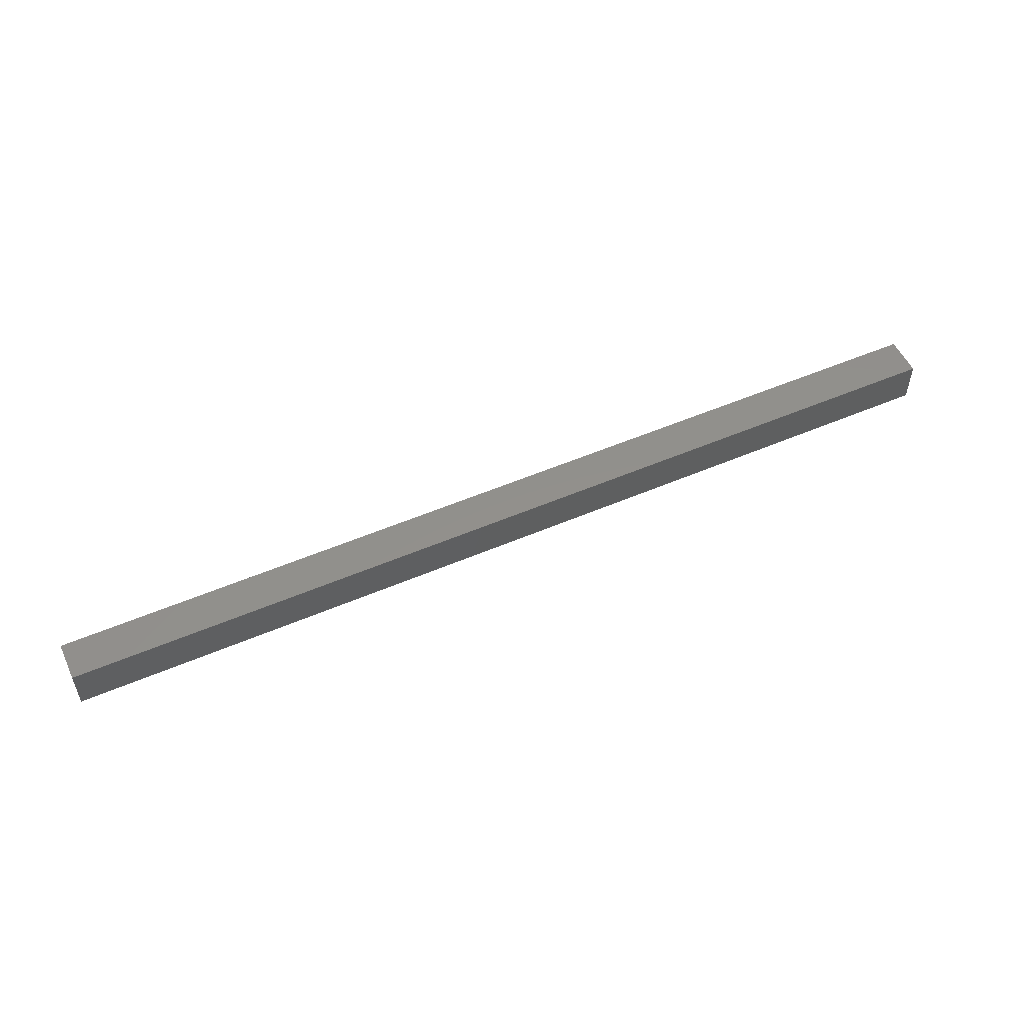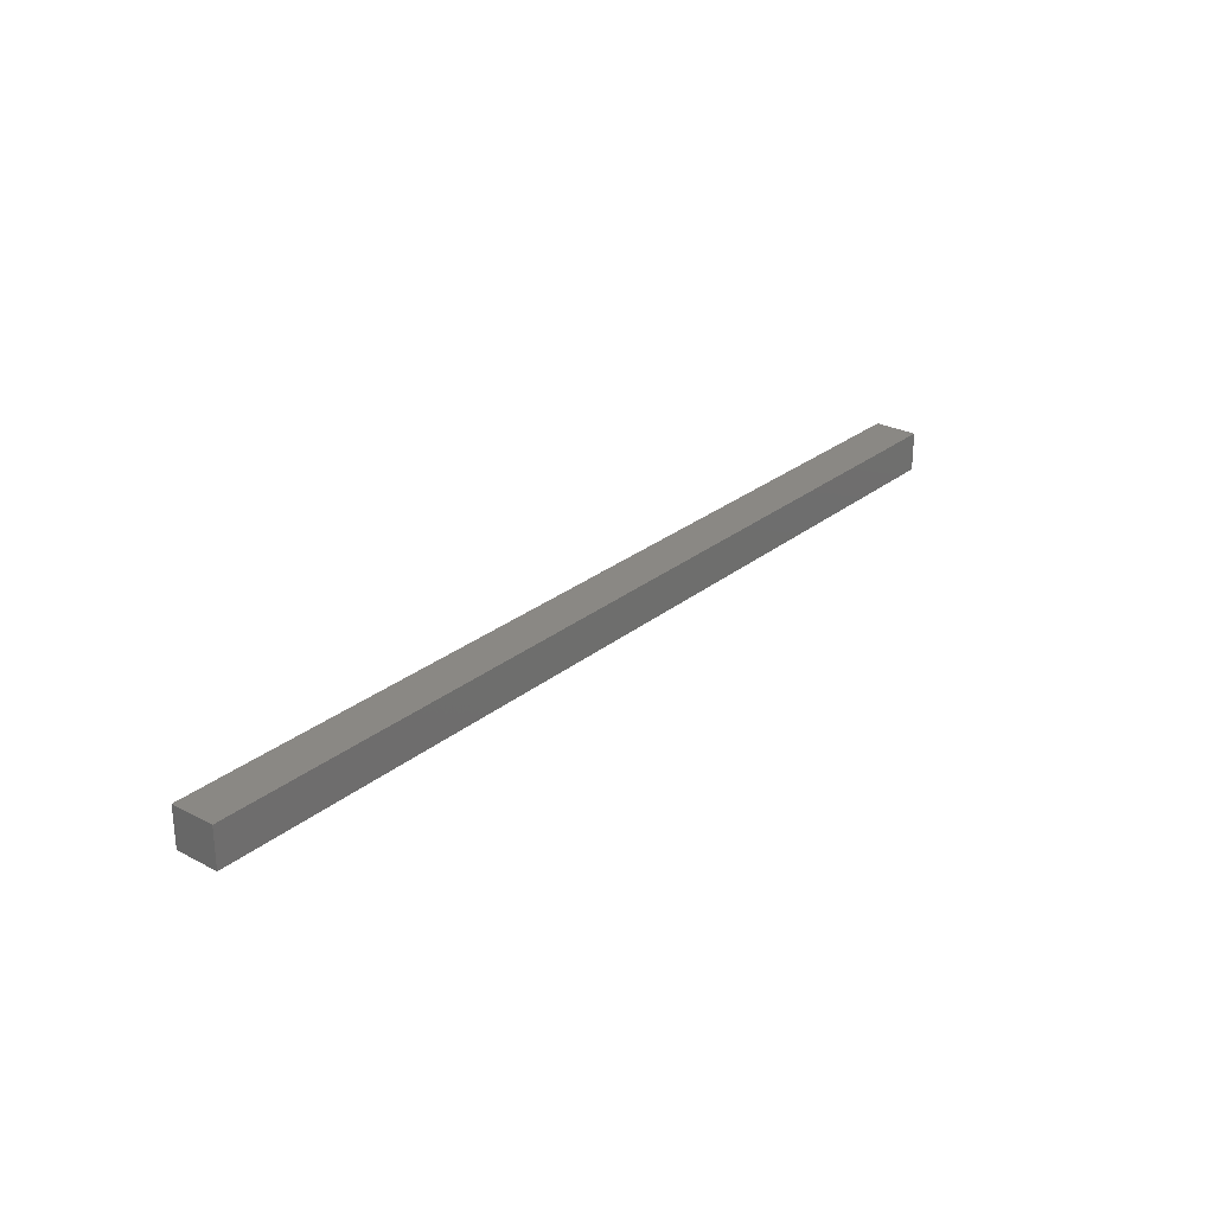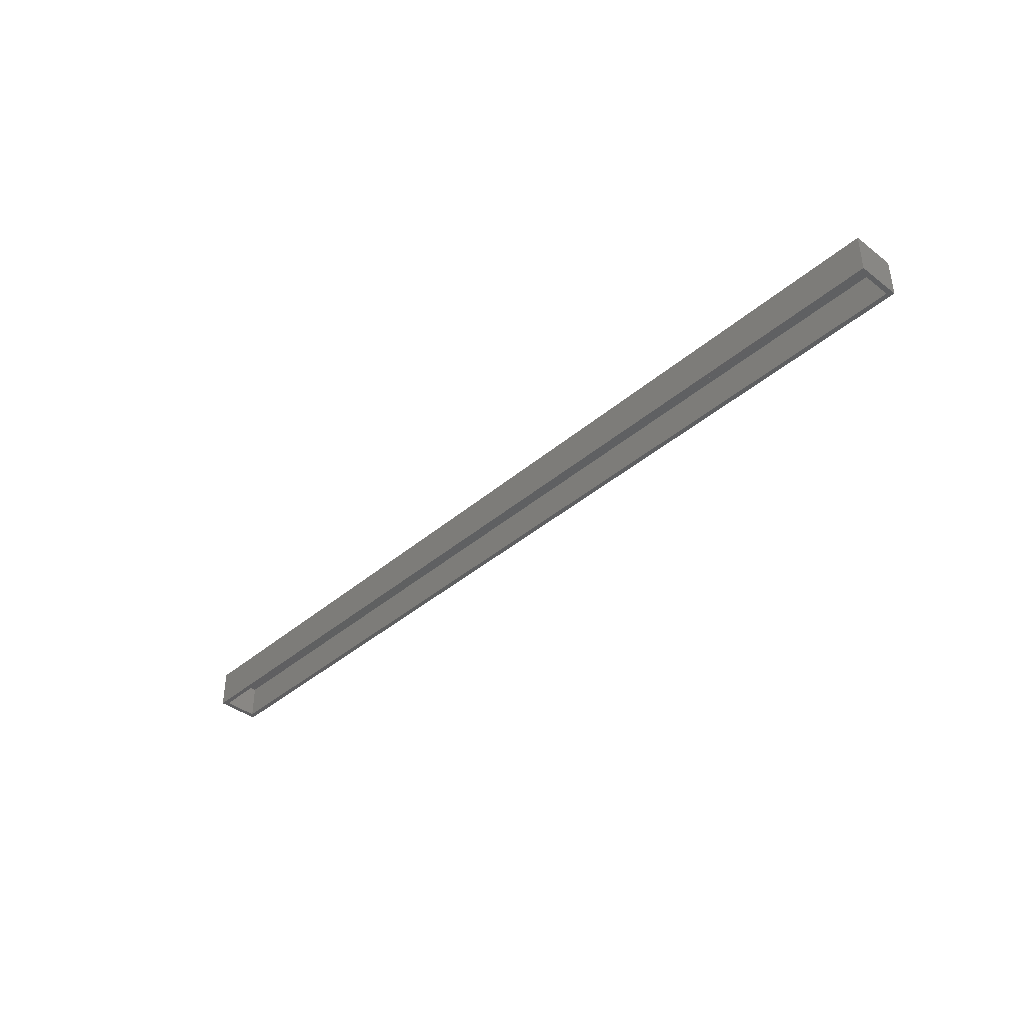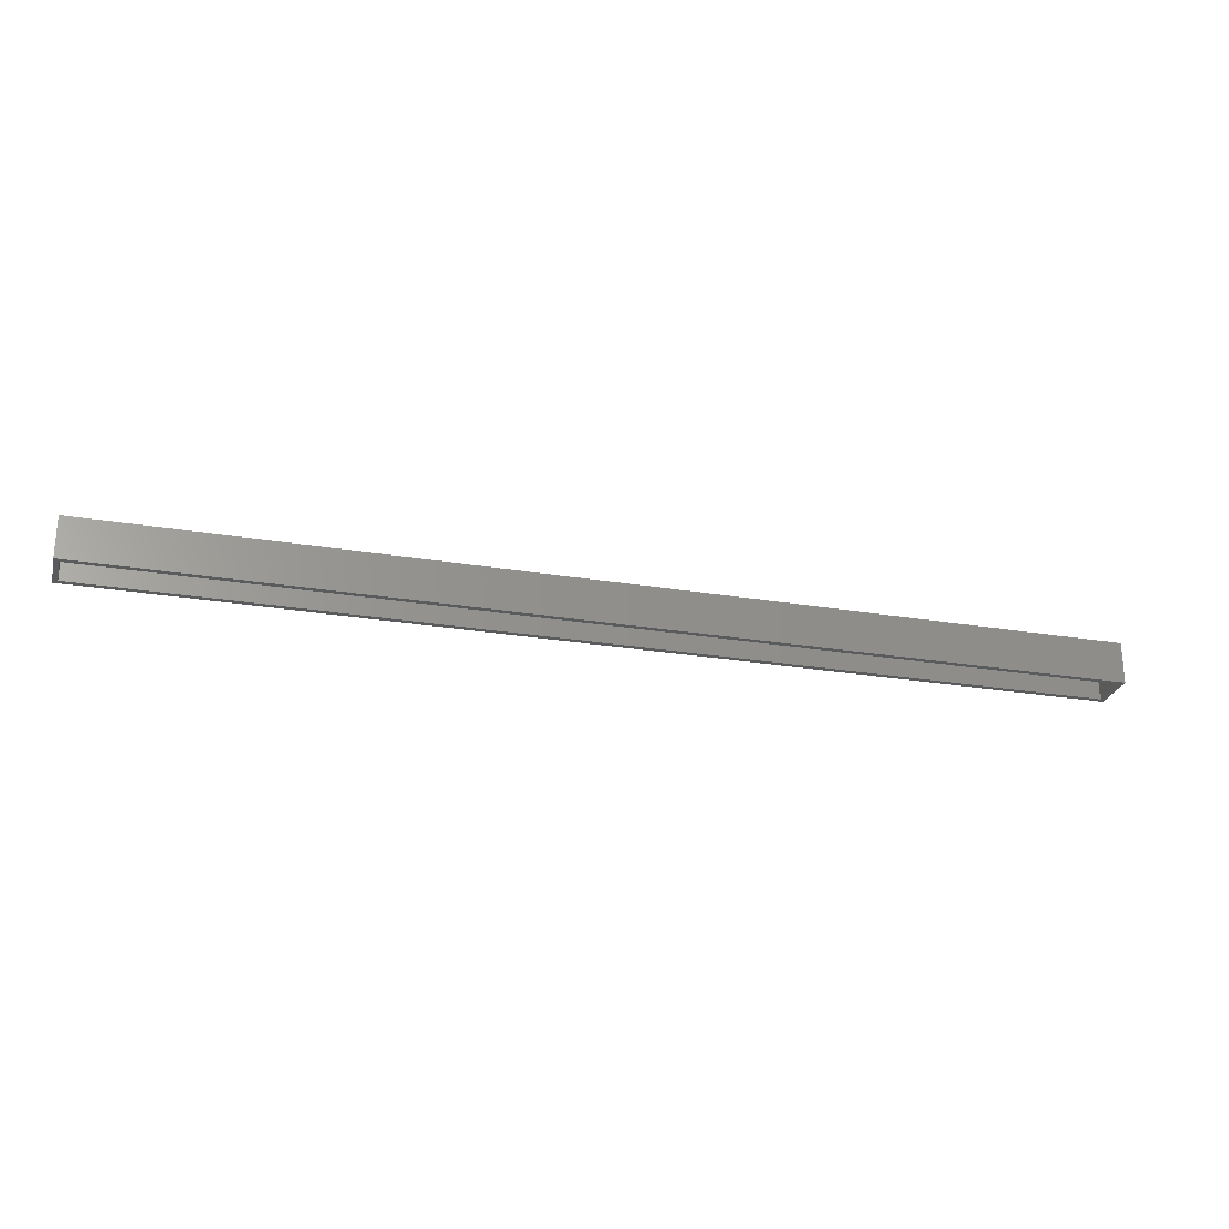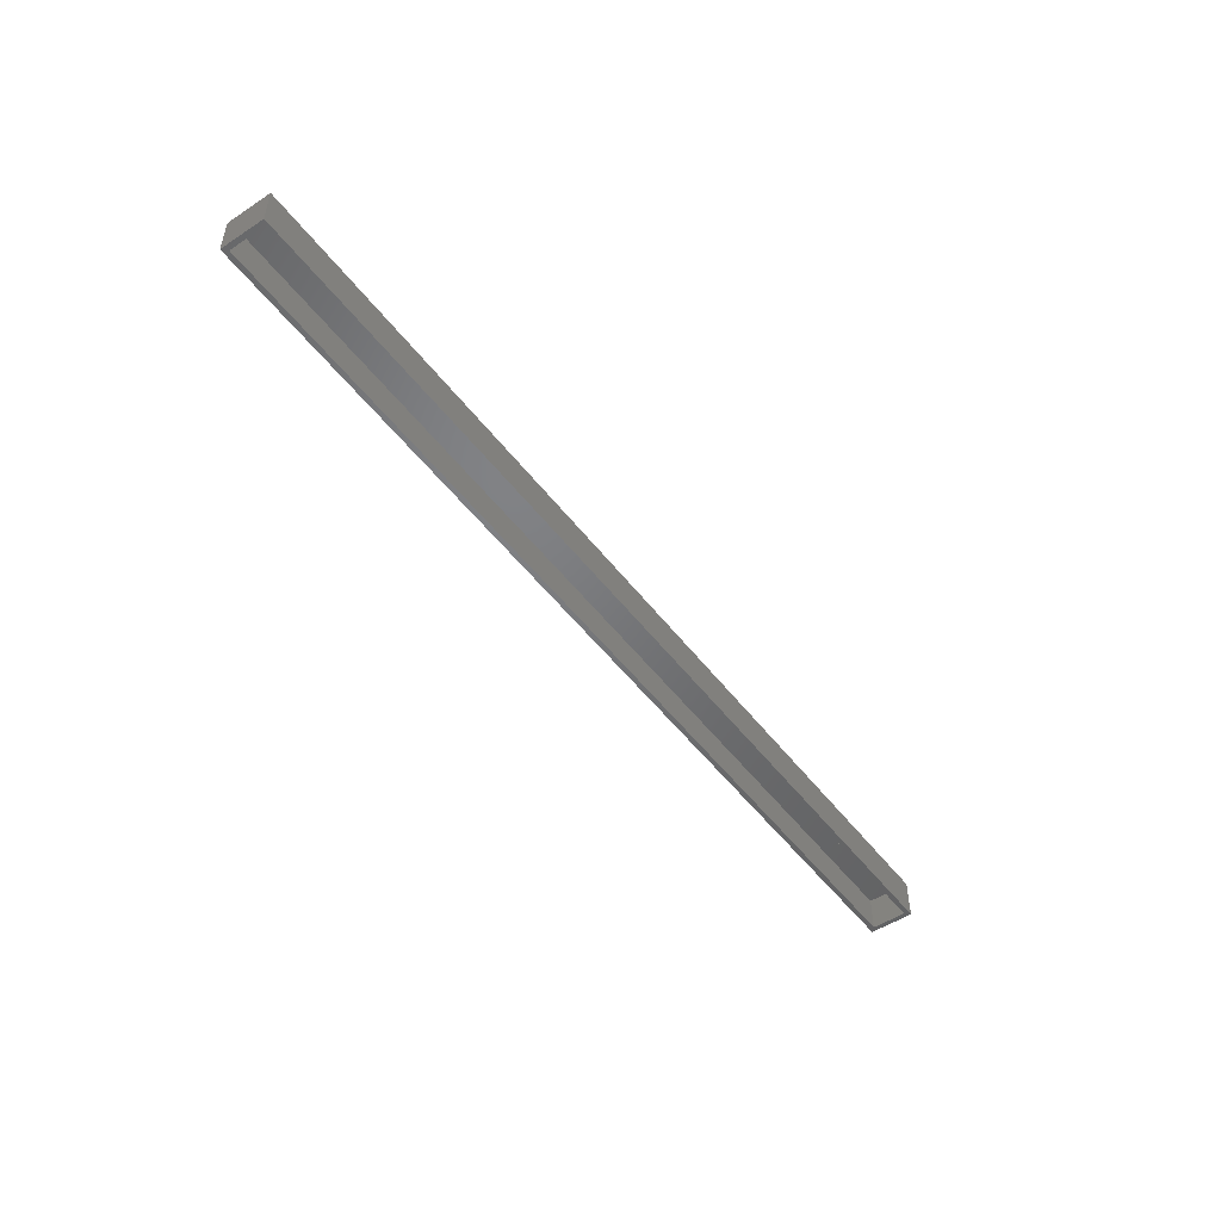
<metadata>
{"format":"stl","ext":"stl","renderer":"f3d","projection":"perspective","resolution":1024,"background":"white","views":[{"elev":53.3,"azim":-24.6,"up":"+Y"},{"elev":27.0,"azim":129.1,"up":"+Z"},{"elev":-39.8,"azim":-133.4,"up":"+Z"},{"elev":-26.5,"azim":165.3,"up":"+Z"},{"elev":-50.3,"azim":-54.2,"up":"+Z"}]}
</metadata>
<code>
# stl→obj: 16 verts, 28 faces
v -0.75 0 -0.03125
v -0.7422 -0.007812 -0.03125
v -0.75 -0.07031 -0.03125
v 0.75 1.665e-16 -0.03125
v 0.7422 -0.007812 -0.03125
v 0.75 -0.07031 -0.03125
v -0.7422 -0.0625 -0.03125
v 0.7422 -0.0625 -0.03125
v 0.7422 -0.007812 0.0241
v 0.7422 -0.0625 0.0241
v -0.7422 -0.007812 0.0241
v -0.7422 -0.0625 0.0241
v -0.75 -0.07031 0.03191
v 0.75 -0.07031 0.03191
v -0.75 3.944e-18 0.03191
v 0.75 1.705e-16 0.03191
f 1 2 3
f 1 4 2
f 4 5 2
f 4 6 5
f 2 7 3
f 6 3 7
f 6 7 8
f 6 8 5
f 5 8 9
f 9 8 10
f 11 12 2
f 2 12 7
f 11 2 9
f 9 2 5
f 12 10 7
f 7 10 8
f 10 12 9
f 9 12 11
f 3 6 13
f 13 6 14
f 1 15 4
f 4 15 16
f 15 1 13
f 13 1 3
f 14 16 13
f 13 16 15
f 4 16 6
f 6 16 14

</code>
